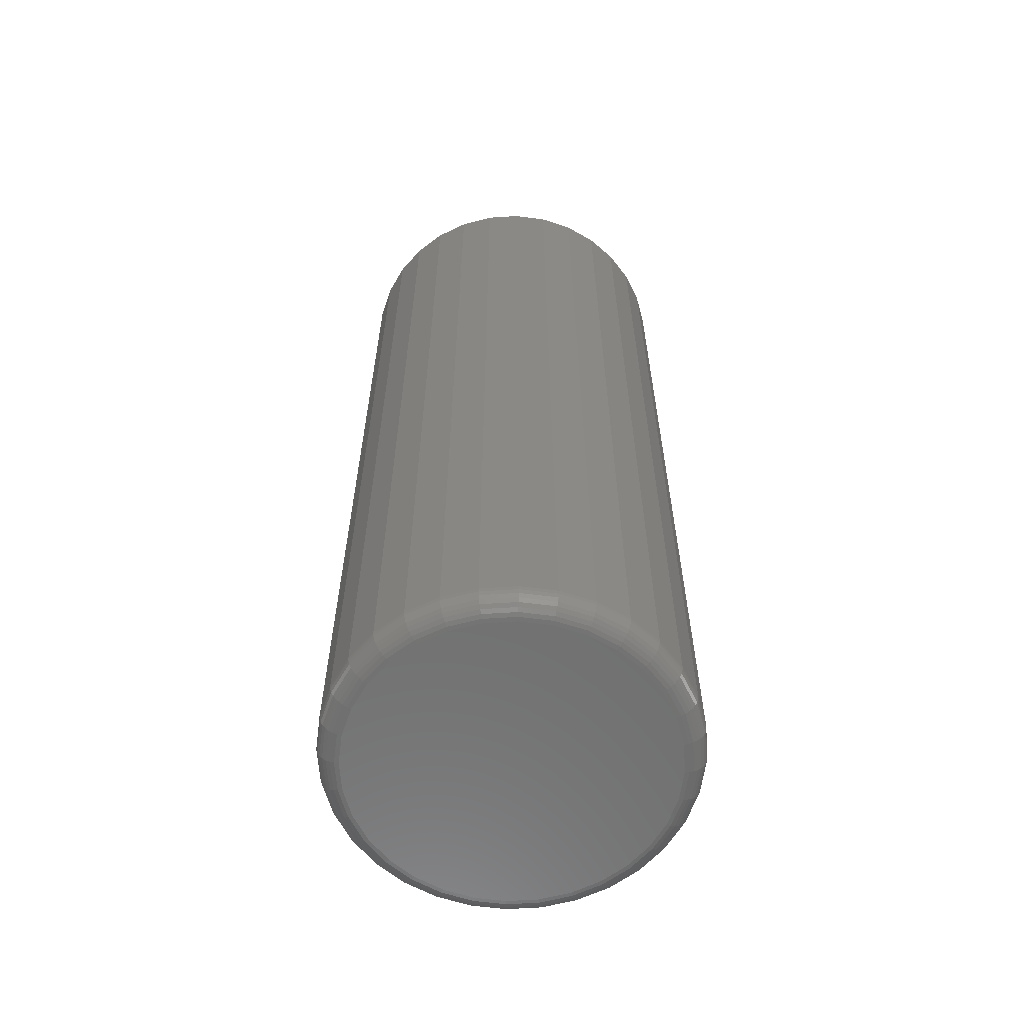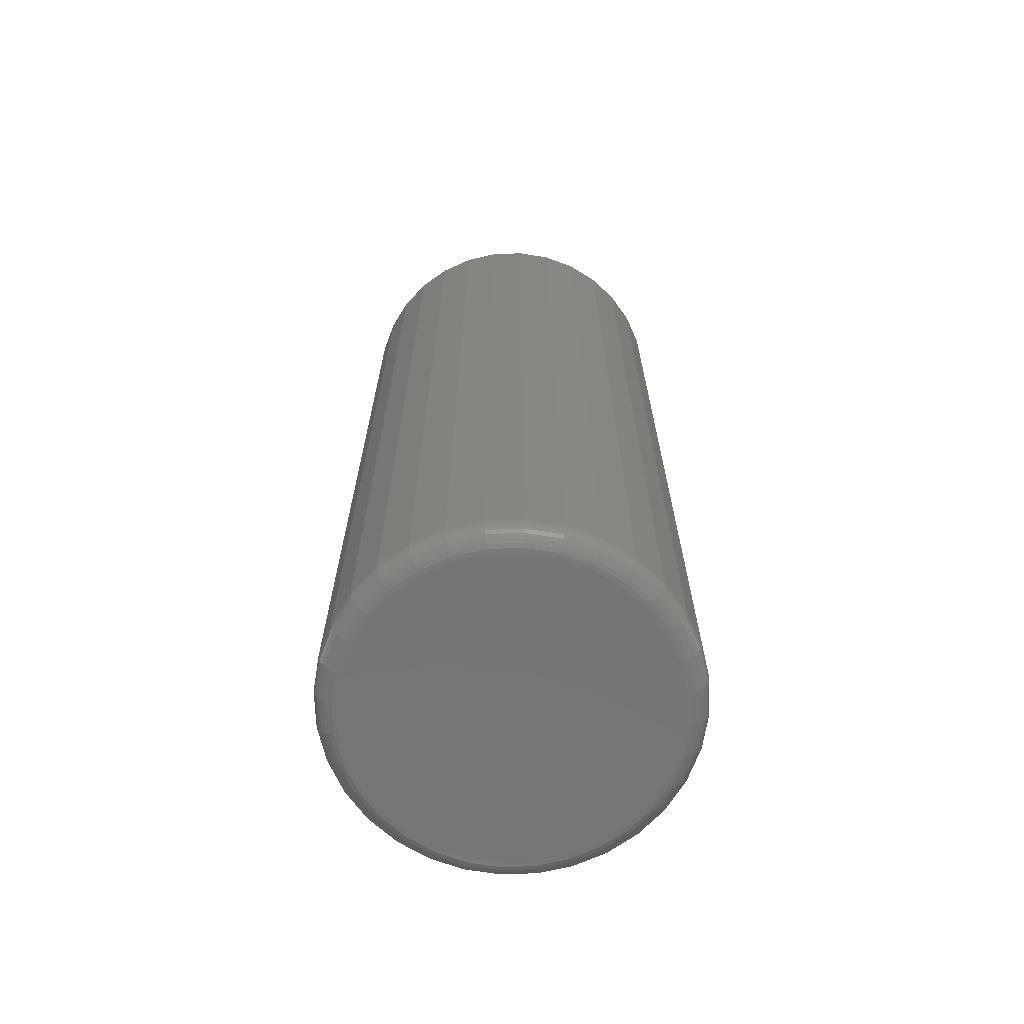
<metadata>
{"format":"stl","ext":"stl","renderer":"f3d","projection":"perspective","resolution":1024,"background":"white","views":[{"elev":-60.9,"azim":-46.9,"up":"+Y"},{"elev":-67.8,"azim":108.9,"up":"+Y"}]}
</metadata>
<code>
# stl→obj: 320 verts, 636 faces
v -0.6453 -0.6719 0.2023
v -0.6021 -0.6719 0.2023
v -0.6237 -0.6719 0.2044
v -0.666 -0.6719 0.196
v -0.5813 -0.6719 0.196
v -0.6852 -0.6719 0.1858
v -0.5622 -0.6719 0.1858
v -0.5622 -0.6719 0.001714
v -0.666 -0.6719 -0.008515
v -0.5813 -0.6719 -0.008515
v -0.6453 -0.6719 -0.01481
v -0.6021 -0.6719 -0.01481
v -0.6237 -0.6719 -0.01694
v -0.5454 -0.6719 0.172
v -0.702 -0.6719 0.172
v -0.5316 -0.6719 0.1552
v -0.7157 -0.6719 0.1552
v -0.5214 -0.6719 0.1361
v -0.7259 -0.6719 0.1361
v -0.5151 -0.6719 0.1153
v -0.7322 -0.6719 0.1153
v -0.513 -0.6719 0.09375
v -0.7344 -0.6719 0.09375
v -0.5151 -0.6719 0.07216
v -0.7322 -0.6719 0.07216
v -0.5214 -0.6719 0.05139
v -0.7259 -0.6719 0.05139
v -0.5316 -0.6719 0.03225
v -0.7157 -0.6719 0.03225
v -0.5454 -0.6719 0.01548
v -0.702 -0.6719 0.01548
v -0.6852 -0.6719 0.001714
v -0.4974 1.402e-17 0.09375
v -0.4974 -0.6562 0.09375
v -0.4998 1.239e-17 0.06911
v -0.4998 -0.6562 0.06911
v -0.507 1.027e-17 0.04541
v -0.507 -0.6562 0.04541
v -0.5187 7.765e-18 0.02357
v -0.5187 -0.6562 0.02357
v -0.5344 4.958e-18 0.004431
v -0.5344 -0.6562 0.004431
v -0.5535 1.961e-18 -0.01128
v -0.5535 -0.6562 -0.01128
v -0.5753 -1.111e-18 -0.02295
v -0.5753 -0.6562 -0.02295
v -0.599 -4.141e-18 -0.03014
v -0.599 -0.6562 -0.03014
v -0.6237 -7.012e-18 -0.03257
v -0.6237 -0.6562 -0.03257
v -0.6483 -9.613e-18 -0.03014
v -0.6483 -0.6562 -0.03014
v -0.672 -1.184e-17 -0.02295
v -0.672 -0.6562 -0.02295
v -0.6939 -1.362e-17 -0.01128
v -0.6939 -0.6562 -0.01128
v -0.713 -1.487e-17 0.004431
v -0.713 -0.6562 0.004431
v -0.7287 -1.556e-17 0.02357
v -0.7287 -0.6562 0.02357
v -0.7404 -1.564e-17 0.04541
v -0.7404 -0.6562 0.04541
v -0.7476 -1.512e-17 0.06911
v -0.7476 -0.6562 0.06911
v -0.75 -1.402e-17 0.09375
v -0.75 -0.6562 0.09375
v -0.7476 -1.239e-17 0.1184
v -0.7476 -0.6562 0.1184
v -0.7404 -1.027e-17 0.1421
v -0.7404 -0.6562 0.1421
v -0.7287 -7.765e-18 0.1639
v -0.7287 -0.6562 0.1639
v -0.713 -4.958e-18 0.1831
v -0.713 -0.6562 0.1831
v -0.6939 -1.961e-18 0.1988
v -0.6939 -0.6562 0.1988
v -0.672 1.111e-18 0.2105
v -0.672 -0.6562 0.2105
v -0.6483 4.141e-18 0.2176
v -0.6483 -0.6562 0.2176
v -0.6237 7.012e-18 0.2201
v -0.6237 -0.6562 0.2201
v -0.599 9.613e-18 0.2176
v -0.599 -0.6562 0.2176
v -0.5753 1.184e-17 0.2105
v -0.5753 -0.6562 0.2105
v -0.5535 1.362e-17 0.1988
v -0.5535 -0.6562 0.1988
v -0.5344 1.487e-17 0.1831
v -0.5344 -0.6562 0.1831
v -0.5187 1.556e-17 0.1639
v -0.5187 -0.6562 0.1639
v -0.507 1.564e-17 0.1421
v -0.507 -0.6562 0.1421
v -0.4998 1.512e-17 0.1184
v -0.4998 -0.6562 0.1184
v -0.7374 -0.6716 0.09375
v -0.7352 -0.6716 0.1159
v -0.7404 -0.6707 0.09375
v -0.7381 -0.6707 0.1165
v -0.7431 -0.6692 0.09375
v -0.7408 -0.6692 0.117
v -0.7454 -0.6673 0.09375
v -0.7431 -0.6673 0.1175
v -0.7474 -0.6649 0.09375
v -0.745 -0.6649 0.1179
v -0.7488 -0.6622 0.09375
v -0.7464 -0.6622 0.1182
v -0.7497 -0.6593 0.09375
v -0.7473 -0.6593 0.1183
v -0.5121 -0.6716 0.1159
v -0.5099 -0.6716 0.09375
v -0.5093 -0.6707 0.1165
v -0.507 -0.6707 0.09375
v -0.5066 -0.6692 0.117
v -0.5043 -0.6692 0.09375
v -0.5043 -0.6673 0.1175
v -0.5019 -0.6673 0.09375
v -0.5024 -0.6649 0.1179
v -0.5 -0.6649 0.09375
v -0.501 -0.6622 0.1182
v -0.4986 -0.6622 0.09375
v -0.5001 -0.6593 0.1183
v -0.4977 -0.6593 0.09375
v -0.5186 -0.6716 0.1373
v -0.5159 -0.6707 0.1384
v -0.5134 -0.6692 0.1394
v -0.5112 -0.6673 0.1403
v -0.5094 -0.6649 0.1411
v -0.5081 -0.6622 0.1416
v -0.5073 -0.6593 0.142
v -0.5291 -0.6716 0.1569
v -0.5267 -0.6707 0.1586
v -0.5244 -0.6692 0.1601
v -0.5225 -0.6673 0.1614
v -0.5208 -0.6649 0.1625
v -0.5196 -0.6622 0.1633
v -0.5189 -0.6593 0.1638
v -0.5433 -0.6716 0.1742
v -0.5412 -0.6707 0.1762
v -0.5393 -0.6692 0.1782
v -0.5376 -0.6673 0.1798
v -0.5362 -0.6649 0.1812
v -0.5352 -0.6622 0.1822
v -0.5346 -0.6593 0.1829
v -0.5605 -0.6716 0.1883
v -0.5589 -0.6707 0.1908
v -0.5574 -0.6692 0.193
v -0.556 -0.6673 0.195
v -0.555 -0.6649 0.1966
v -0.5542 -0.6622 0.1978
v -0.5537 -0.6593 0.1985
v -0.5802 -0.6716 0.1988
v -0.579 -0.6707 0.2015
v -0.578 -0.6692 0.204
v -0.5771 -0.6673 0.2062
v -0.5764 -0.6649 0.208
v -0.5758 -0.6622 0.2094
v -0.5755 -0.6593 0.2102
v -0.6015 -0.6716 0.2053
v -0.6009 -0.6707 0.2082
v -0.6004 -0.6692 0.2108
v -0.5999 -0.6673 0.2132
v -0.5996 -0.6649 0.2151
v -0.5993 -0.6622 0.2165
v -0.5991 -0.6593 0.2173
v -0.6237 -0.6716 0.2075
v -0.6237 -0.6707 0.2104
v -0.6237 -0.6692 0.2131
v -0.6237 -0.6673 0.2155
v -0.6237 -0.6649 0.2174
v -0.6237 -0.6622 0.2189
v -0.6237 -0.6593 0.2198
v -0.6459 -0.6716 0.2053
v -0.6464 -0.6707 0.2082
v -0.647 -0.6692 0.2108
v -0.6474 -0.6673 0.2132
v -0.6478 -0.6649 0.2151
v -0.6481 -0.6622 0.2165
v -0.6483 -0.6593 0.2173
v -0.6672 -0.6716 0.1988
v -0.6683 -0.6707 0.2015
v -0.6694 -0.6692 0.204
v -0.6703 -0.6673 0.2062
v -0.671 -0.6649 0.208
v -0.6716 -0.6622 0.2094
v -0.6719 -0.6593 0.2102
v -0.6869 -0.6716 0.1883
v -0.6885 -0.6707 0.1908
v -0.69 -0.6692 0.193
v -0.6913 -0.6673 0.195
v -0.6924 -0.6649 0.1966
v -0.6932 -0.6622 0.1978
v -0.6937 -0.6593 0.1985
v -0.7041 -0.6716 0.1742
v -0.7062 -0.6707 0.1762
v -0.7081 -0.6692 0.1782
v -0.7098 -0.6673 0.1798
v -0.7111 -0.6649 0.1812
v -0.7122 -0.6622 0.1822
v -0.7128 -0.6593 0.1829
v -0.7183 -0.6716 0.1569
v -0.7207 -0.6707 0.1586
v -0.7229 -0.6692 0.1601
v -0.7249 -0.6673 0.1614
v -0.7265 -0.6649 0.1625
v -0.7277 -0.6622 0.1633
v -0.7285 -0.6593 0.1638
v -0.7288 -0.6716 0.1373
v -0.7315 -0.6707 0.1384
v -0.734 -0.6692 0.1394
v -0.7362 -0.6673 0.1403
v -0.738 -0.6649 0.1411
v -0.7393 -0.6622 0.1416
v -0.7401 -0.6593 0.142
v -0.5121 -0.6716 0.07156
v -0.5093 -0.6707 0.07099
v -0.5066 -0.6692 0.07046
v -0.5043 -0.6673 0.07
v -0.5024 -0.6649 0.06962
v -0.501 -0.6622 0.06934
v -0.5001 -0.6593 0.06917
v -0.7352 -0.6716 0.07156
v -0.7381 -0.6707 0.07099
v -0.7408 -0.6692 0.07046
v -0.7431 -0.6673 0.07
v -0.745 -0.6649 0.06962
v -0.7464 -0.6622 0.06934
v -0.7473 -0.6593 0.06917
v -0.7288 -0.6716 0.05022
v -0.7315 -0.6707 0.0491
v -0.734 -0.6692 0.04807
v -0.7362 -0.6673 0.04716
v -0.738 -0.6649 0.04642
v -0.7393 -0.6622 0.04587
v -0.7401 -0.6593 0.04553
v -0.7183 -0.6716 0.03056
v -0.7207 -0.6707 0.02893
v -0.7229 -0.6692 0.02743
v -0.7249 -0.6673 0.02612
v -0.7265 -0.6649 0.02504
v -0.7277 -0.6622 0.02423
v -0.7285 -0.6593 0.02374
v -0.7041 -0.6716 0.01332
v -0.7062 -0.6707 0.01125
v -0.7081 -0.6692 0.009342
v -0.7098 -0.6673 0.007667
v -0.7111 -0.6649 0.006293
v -0.7122 -0.6622 0.005272
v -0.7128 -0.6593 0.004644
v -0.6869 -0.6716 -0.0008206
v -0.6885 -0.6707 -0.003258
v -0.69 -0.6692 -0.005504
v -0.6913 -0.6673 -0.007473
v -0.6924 -0.6649 -0.009088
v -0.6932 -0.6622 -0.01029
v -0.6937 -0.6593 -0.01103
v -0.6672 -0.6716 -0.01133
v -0.6683 -0.6707 -0.01404
v -0.6694 -0.6692 -0.01653
v -0.6703 -0.6673 -0.01872
v -0.671 -0.6649 -0.02052
v -0.6716 -0.6622 -0.02185
v -0.6719 -0.6593 -0.02267
v -0.6459 -0.6716 -0.0178
v -0.6464 -0.6707 -0.02068
v -0.647 -0.6692 -0.02333
v -0.6474 -0.6673 -0.02565
v -0.6478 -0.6649 -0.02756
v -0.6481 -0.6622 -0.02897
v -0.6483 -0.6593 -0.02984
v -0.6237 -0.6716 -0.01999
v -0.6237 -0.6707 -0.02292
v -0.6237 -0.6692 -0.02562
v -0.6237 -0.6673 -0.02799
v -0.6237 -0.6649 -0.02993
v -0.6237 -0.6622 -0.03138
v -0.6237 -0.6593 -0.03227
v -0.6015 -0.6716 -0.0178
v -0.6009 -0.6707 -0.02068
v -0.6004 -0.6692 -0.02333
v -0.5999 -0.6673 -0.02565
v -0.5996 -0.6649 -0.02756
v -0.5993 -0.6622 -0.02897
v -0.5991 -0.6593 -0.02984
v -0.5802 -0.6716 -0.01133
v -0.579 -0.6707 -0.01404
v -0.578 -0.6692 -0.01653
v -0.5771 -0.6673 -0.01872
v -0.5764 -0.6649 -0.02052
v -0.5758 -0.6622 -0.02185
v -0.5755 -0.6593 -0.02267
v -0.5605 -0.6716 -0.0008206
v -0.5589 -0.6707 -0.003258
v -0.5574 -0.6692 -0.005504
v -0.556 -0.6673 -0.007473
v -0.555 -0.6649 -0.009088
v -0.5542 -0.6622 -0.01029
v -0.5537 -0.6593 -0.01103
v -0.5433 -0.6716 0.01332
v -0.5412 -0.6707 0.01125
v -0.5393 -0.6692 0.009342
v -0.5376 -0.6673 0.007667
v -0.5362 -0.6649 0.006293
v -0.5352 -0.6622 0.005272
v -0.5346 -0.6593 0.004644
v -0.5291 -0.6716 0.03056
v -0.5267 -0.6707 0.02893
v -0.5244 -0.6692 0.02743
v -0.5225 -0.6673 0.02612
v -0.5208 -0.6649 0.02504
v -0.5196 -0.6622 0.02423
v -0.5189 -0.6593 0.02374
v -0.5186 -0.6716 0.05022
v -0.5159 -0.6707 0.0491
v -0.5134 -0.6692 0.04807
v -0.5112 -0.6673 0.04716
v -0.5094 -0.6649 0.04642
v -0.5081 -0.6622 0.04587
v -0.5073 -0.6593 0.04553
f 1 2 3
f 2 1 4
f 2 4 5
f 5 4 6
f 5 6 7
f 8 9 10
f 10 9 11
f 10 11 12
f 12 11 13
f 7 6 14
f 14 6 15
f 14 15 16
f 16 15 17
f 16 17 18
f 18 17 19
f 18 19 20
f 20 19 21
f 20 21 22
f 22 21 23
f 22 23 24
f 24 23 25
f 24 25 26
f 26 25 27
f 26 27 28
f 28 27 29
f 28 29 30
f 30 29 31
f 30 31 8
f 8 31 32
f 8 32 9
f 33 34 35
f 35 34 36
f 35 36 37
f 37 36 38
f 37 38 39
f 39 38 40
f 39 40 41
f 41 40 42
f 41 42 43
f 43 42 44
f 43 44 45
f 45 44 46
f 45 46 47
f 47 46 48
f 47 48 49
f 49 48 50
f 49 50 51
f 51 50 52
f 51 52 53
f 53 52 54
f 53 54 55
f 55 54 56
f 55 56 57
f 57 56 58
f 57 58 59
f 59 58 60
f 59 60 61
f 61 60 62
f 61 62 63
f 63 62 64
f 63 64 65
f 65 64 66
f 65 66 67
f 67 66 68
f 67 68 69
f 69 68 70
f 69 70 71
f 71 70 72
f 71 72 73
f 73 72 74
f 73 74 75
f 75 74 76
f 75 76 77
f 77 76 78
f 77 78 79
f 79 78 80
f 79 80 81
f 81 80 82
f 81 82 83
f 83 82 84
f 83 84 85
f 85 84 86
f 85 86 87
f 87 86 88
f 87 88 89
f 89 88 90
f 89 90 91
f 91 90 92
f 91 92 93
f 93 92 94
f 93 94 95
f 95 94 96
f 95 96 33
f 33 96 34
f 23 21 97
f 97 21 98
f 97 98 99
f 99 98 100
f 99 100 101
f 101 100 102
f 101 102 103
f 103 102 104
f 103 104 105
f 105 104 106
f 105 106 107
f 107 106 108
f 107 108 109
f 109 108 110
f 109 110 66
f 66 110 68
f 20 22 111
f 111 22 112
f 111 112 113
f 113 112 114
f 113 114 115
f 115 114 116
f 115 116 117
f 117 116 118
f 117 118 119
f 119 118 120
f 119 120 121
f 121 120 122
f 121 122 123
f 123 122 124
f 123 124 96
f 96 124 34
f 18 20 125
f 125 20 111
f 125 111 126
f 126 111 113
f 126 113 127
f 127 113 115
f 127 115 128
f 128 115 117
f 128 117 129
f 129 117 119
f 129 119 130
f 130 119 121
f 130 121 131
f 131 121 123
f 131 123 94
f 94 123 96
f 16 18 132
f 132 18 125
f 132 125 133
f 133 125 126
f 133 126 134
f 134 126 127
f 134 127 135
f 135 127 128
f 135 128 136
f 136 128 129
f 136 129 137
f 137 129 130
f 137 130 138
f 138 130 131
f 138 131 92
f 92 131 94
f 14 16 139
f 139 16 132
f 139 132 140
f 140 132 133
f 140 133 141
f 141 133 134
f 141 134 142
f 142 134 135
f 142 135 143
f 143 135 136
f 143 136 144
f 144 136 137
f 144 137 145
f 145 137 138
f 145 138 90
f 90 138 92
f 7 14 146
f 146 14 139
f 146 139 147
f 147 139 140
f 147 140 148
f 148 140 141
f 148 141 149
f 149 141 142
f 149 142 150
f 150 142 143
f 150 143 151
f 151 143 144
f 151 144 152
f 152 144 145
f 152 145 88
f 88 145 90
f 5 7 153
f 153 7 146
f 153 146 154
f 154 146 147
f 154 147 155
f 155 147 148
f 155 148 156
f 156 148 149
f 156 149 157
f 157 149 150
f 157 150 158
f 158 150 151
f 158 151 159
f 159 151 152
f 159 152 86
f 86 152 88
f 2 5 160
f 160 5 153
f 160 153 161
f 161 153 154
f 161 154 162
f 162 154 155
f 162 155 163
f 163 155 156
f 163 156 164
f 164 156 157
f 164 157 165
f 165 157 158
f 165 158 166
f 166 158 159
f 166 159 84
f 84 159 86
f 3 2 167
f 167 2 160
f 167 160 168
f 168 160 161
f 168 161 169
f 169 161 162
f 169 162 170
f 170 162 163
f 170 163 171
f 171 163 164
f 171 164 172
f 172 164 165
f 172 165 173
f 173 165 166
f 173 166 82
f 82 166 84
f 1 3 174
f 174 3 167
f 174 167 175
f 175 167 168
f 175 168 176
f 176 168 169
f 176 169 177
f 177 169 170
f 177 170 178
f 178 170 171
f 178 171 179
f 179 171 172
f 179 172 180
f 180 172 173
f 180 173 80
f 80 173 82
f 4 1 181
f 181 1 174
f 181 174 182
f 182 174 175
f 182 175 183
f 183 175 176
f 183 176 184
f 184 176 177
f 184 177 185
f 185 177 178
f 185 178 186
f 186 178 179
f 186 179 187
f 187 179 180
f 187 180 78
f 78 180 80
f 6 4 188
f 188 4 181
f 188 181 189
f 189 181 182
f 189 182 190
f 190 182 183
f 190 183 191
f 191 183 184
f 191 184 192
f 192 184 185
f 192 185 193
f 193 185 186
f 193 186 194
f 194 186 187
f 194 187 76
f 76 187 78
f 15 6 195
f 195 6 188
f 195 188 196
f 196 188 189
f 196 189 197
f 197 189 190
f 197 190 198
f 198 190 191
f 198 191 199
f 199 191 192
f 199 192 200
f 200 192 193
f 200 193 201
f 201 193 194
f 201 194 74
f 74 194 76
f 17 15 202
f 202 15 195
f 202 195 203
f 203 195 196
f 203 196 204
f 204 196 197
f 204 197 205
f 205 197 198
f 205 198 206
f 206 198 199
f 206 199 207
f 207 199 200
f 207 200 208
f 208 200 201
f 208 201 72
f 72 201 74
f 19 17 209
f 209 17 202
f 209 202 210
f 210 202 203
f 210 203 211
f 211 203 204
f 211 204 212
f 212 204 205
f 212 205 213
f 213 205 206
f 213 206 214
f 214 206 207
f 214 207 215
f 215 207 208
f 215 208 70
f 70 208 72
f 21 19 98
f 98 19 209
f 98 209 100
f 100 209 210
f 100 210 102
f 102 210 211
f 102 211 104
f 104 211 212
f 104 212 106
f 106 212 213
f 106 213 108
f 108 213 214
f 108 214 110
f 110 214 215
f 110 215 68
f 68 215 70
f 22 24 112
f 112 24 216
f 112 216 114
f 114 216 217
f 114 217 116
f 116 217 218
f 116 218 118
f 118 218 219
f 118 219 120
f 120 219 220
f 120 220 122
f 122 220 221
f 122 221 124
f 124 221 222
f 124 222 34
f 34 222 36
f 25 23 223
f 223 23 97
f 223 97 224
f 224 97 99
f 224 99 225
f 225 99 101
f 225 101 226
f 226 101 103
f 226 103 227
f 227 103 105
f 227 105 228
f 228 105 107
f 228 107 229
f 229 107 109
f 229 109 64
f 64 109 66
f 27 25 230
f 230 25 223
f 230 223 231
f 231 223 224
f 231 224 232
f 232 224 225
f 232 225 233
f 233 225 226
f 233 226 234
f 234 226 227
f 234 227 235
f 235 227 228
f 235 228 236
f 236 228 229
f 236 229 62
f 62 229 64
f 29 27 237
f 237 27 230
f 237 230 238
f 238 230 231
f 238 231 239
f 239 231 232
f 239 232 240
f 240 232 233
f 240 233 241
f 241 233 234
f 241 234 242
f 242 234 235
f 242 235 243
f 243 235 236
f 243 236 60
f 60 236 62
f 31 29 244
f 244 29 237
f 244 237 245
f 245 237 238
f 245 238 246
f 246 238 239
f 246 239 247
f 247 239 240
f 247 240 248
f 248 240 241
f 248 241 249
f 249 241 242
f 249 242 250
f 250 242 243
f 250 243 58
f 58 243 60
f 32 31 251
f 251 31 244
f 251 244 252
f 252 244 245
f 252 245 253
f 253 245 246
f 253 246 254
f 254 246 247
f 254 247 255
f 255 247 248
f 255 248 256
f 256 248 249
f 256 249 257
f 257 249 250
f 257 250 56
f 56 250 58
f 9 32 258
f 258 32 251
f 258 251 259
f 259 251 252
f 259 252 260
f 260 252 253
f 260 253 261
f 261 253 254
f 261 254 262
f 262 254 255
f 262 255 263
f 263 255 256
f 263 256 264
f 264 256 257
f 264 257 54
f 54 257 56
f 11 9 265
f 265 9 258
f 265 258 266
f 266 258 259
f 266 259 267
f 267 259 260
f 267 260 268
f 268 260 261
f 268 261 269
f 269 261 262
f 269 262 270
f 270 262 263
f 270 263 271
f 271 263 264
f 271 264 52
f 52 264 54
f 13 11 272
f 272 11 265
f 272 265 273
f 273 265 266
f 273 266 274
f 274 266 267
f 274 267 275
f 275 267 268
f 275 268 276
f 276 268 269
f 276 269 277
f 277 269 270
f 277 270 278
f 278 270 271
f 278 271 50
f 50 271 52
f 12 13 279
f 279 13 272
f 279 272 280
f 280 272 273
f 280 273 281
f 281 273 274
f 281 274 282
f 282 274 275
f 282 275 283
f 283 275 276
f 283 276 284
f 284 276 277
f 284 277 285
f 285 277 278
f 285 278 48
f 48 278 50
f 10 12 286
f 286 12 279
f 286 279 287
f 287 279 280
f 287 280 288
f 288 280 281
f 288 281 289
f 289 281 282
f 289 282 290
f 290 282 283
f 290 283 291
f 291 283 284
f 291 284 292
f 292 284 285
f 292 285 46
f 46 285 48
f 8 10 293
f 293 10 286
f 293 286 294
f 294 286 287
f 294 287 295
f 295 287 288
f 295 288 296
f 296 288 289
f 296 289 297
f 297 289 290
f 297 290 298
f 298 290 291
f 298 291 299
f 299 291 292
f 299 292 44
f 44 292 46
f 30 8 300
f 300 8 293
f 300 293 301
f 301 293 294
f 301 294 302
f 302 294 295
f 302 295 303
f 303 295 296
f 303 296 304
f 304 296 297
f 304 297 305
f 305 297 298
f 305 298 306
f 306 298 299
f 306 299 42
f 42 299 44
f 28 30 307
f 307 30 300
f 307 300 308
f 308 300 301
f 308 301 309
f 309 301 302
f 309 302 310
f 310 302 303
f 310 303 311
f 311 303 304
f 311 304 312
f 312 304 305
f 312 305 313
f 313 305 306
f 313 306 40
f 40 306 42
f 26 28 314
f 314 28 307
f 314 307 315
f 315 307 308
f 315 308 316
f 316 308 309
f 316 309 317
f 317 309 310
f 317 310 318
f 318 310 311
f 318 311 319
f 319 311 312
f 319 312 320
f 320 312 313
f 320 313 38
f 38 313 40
f 24 26 216
f 216 26 314
f 216 314 217
f 217 314 315
f 217 315 218
f 218 315 316
f 218 316 219
f 219 316 317
f 219 317 220
f 220 317 318
f 220 318 221
f 221 318 319
f 221 319 222
f 222 319 320
f 222 320 36
f 36 320 38
f 81 83 79
f 77 79 83
f 85 77 83
f 75 77 85
f 87 75 85
f 45 53 43
f 51 53 45
f 47 51 45
f 49 51 47
f 53 55 43
f 43 55 57
f 43 57 41
f 41 57 59
f 41 59 39
f 39 59 61
f 39 61 37
f 37 61 63
f 37 63 35
f 35 63 65
f 35 65 33
f 33 65 67
f 33 67 95
f 95 67 69
f 95 69 93
f 93 69 71
f 93 71 91
f 91 71 73
f 91 73 89
f 89 73 75
f 89 75 87

</code>
